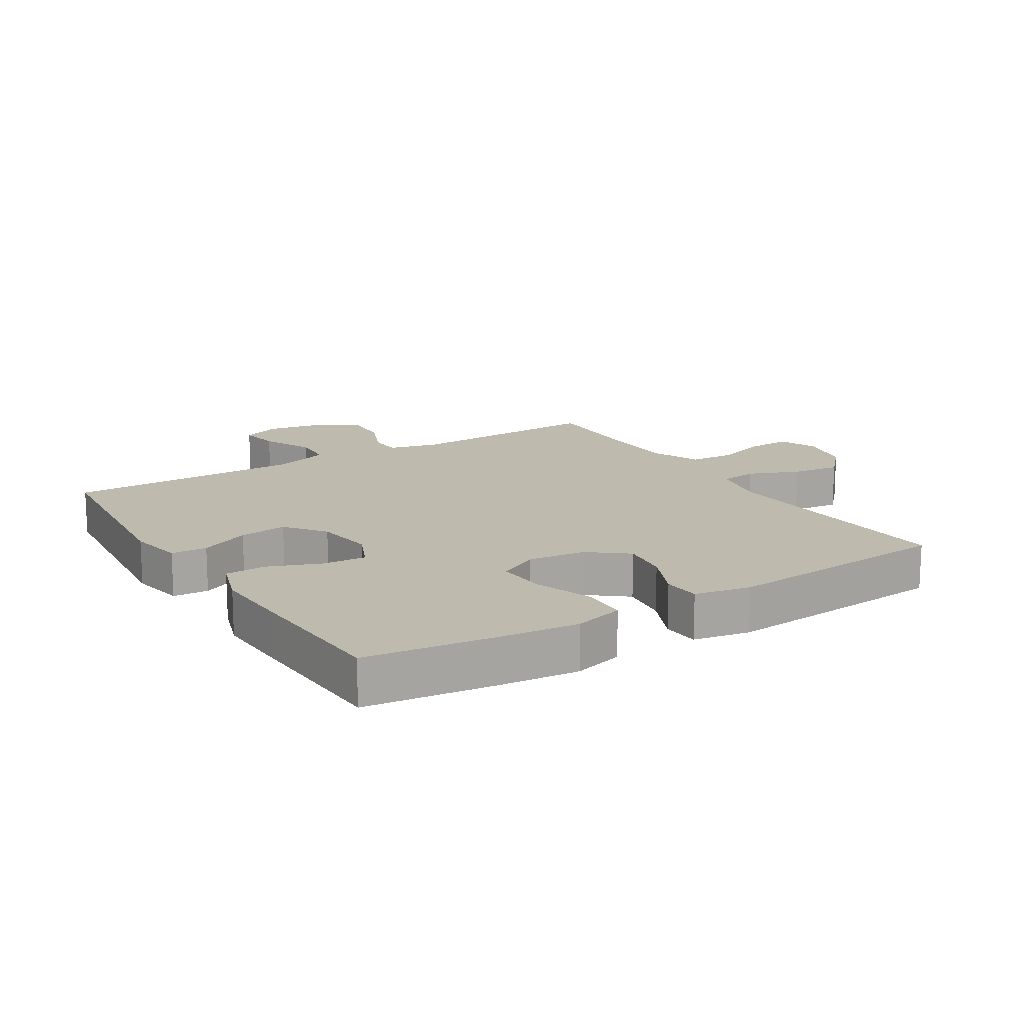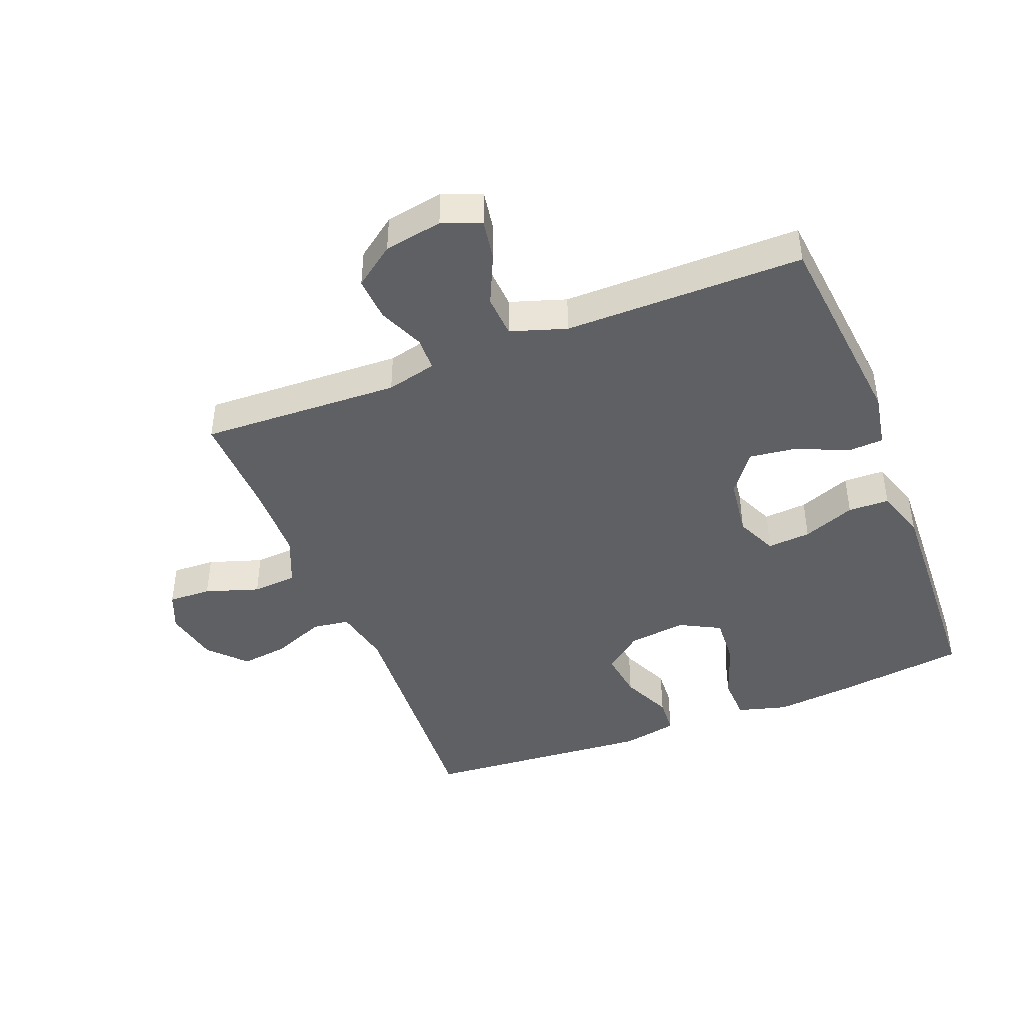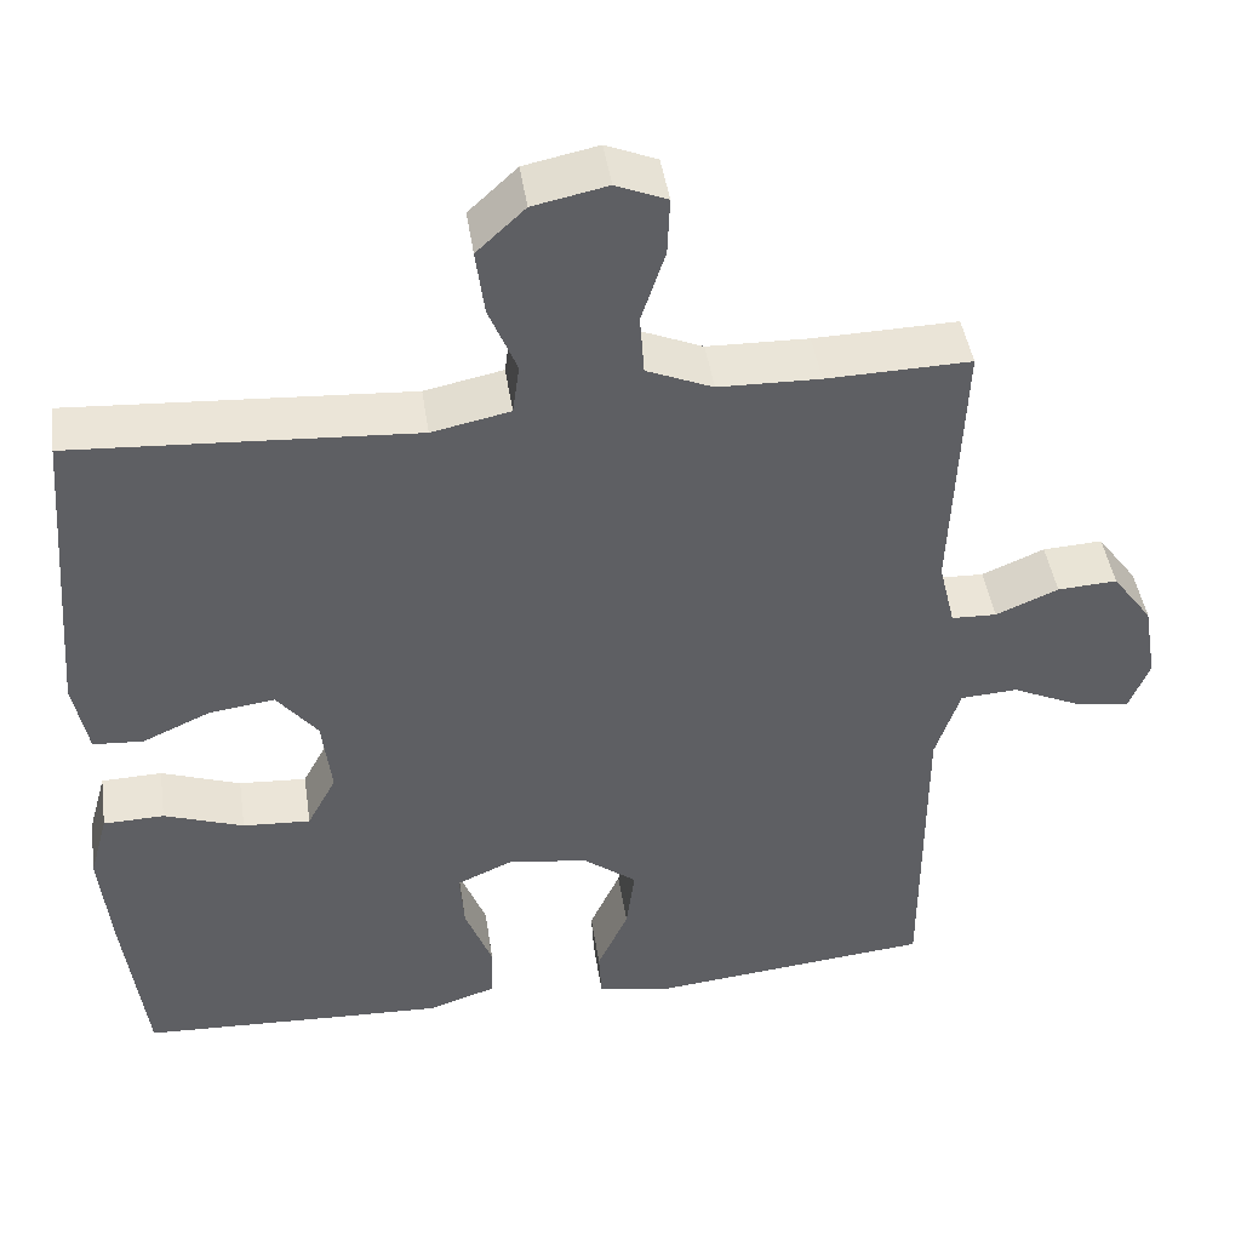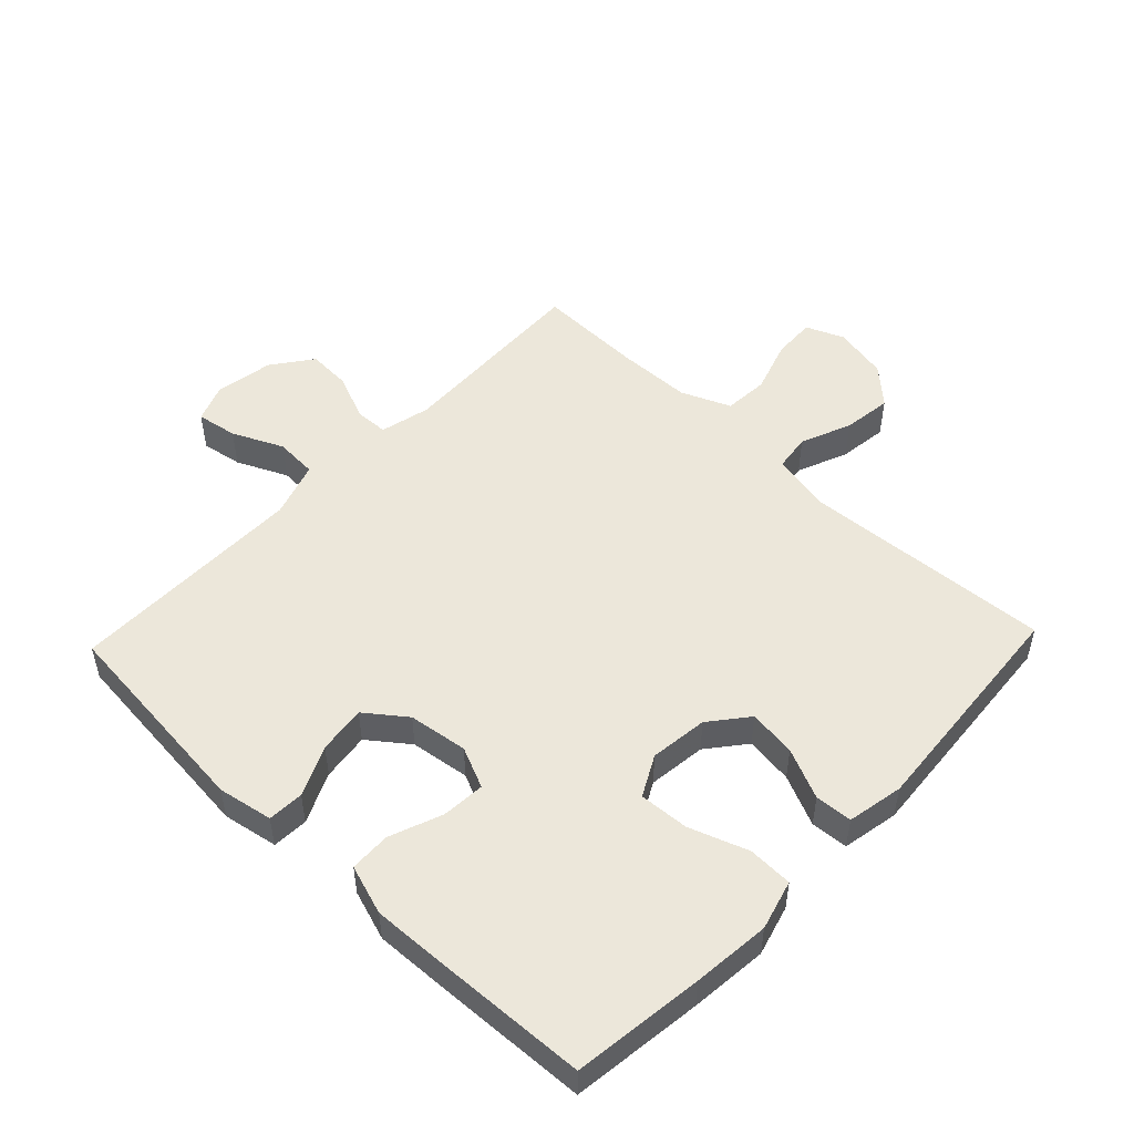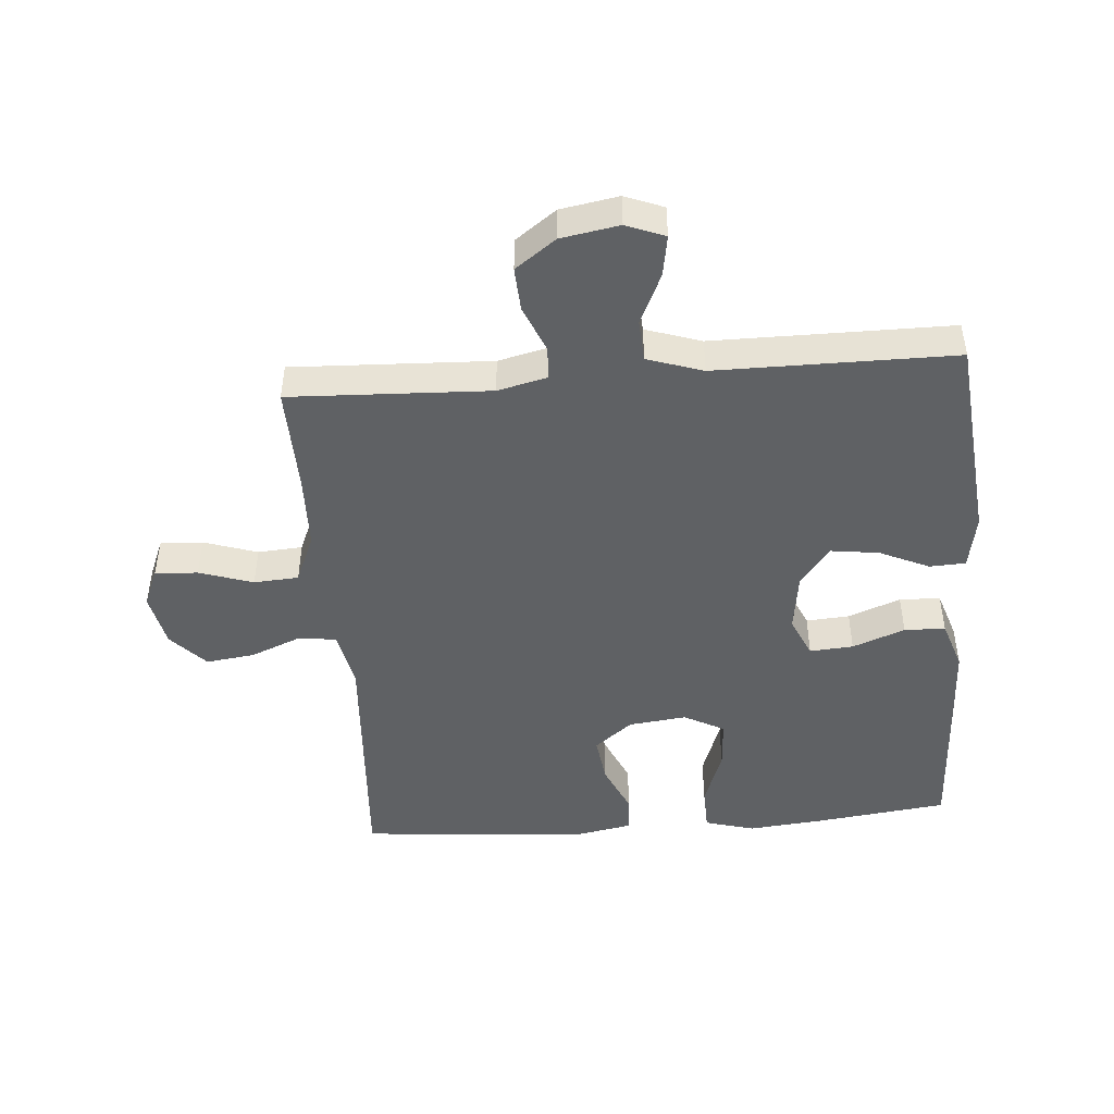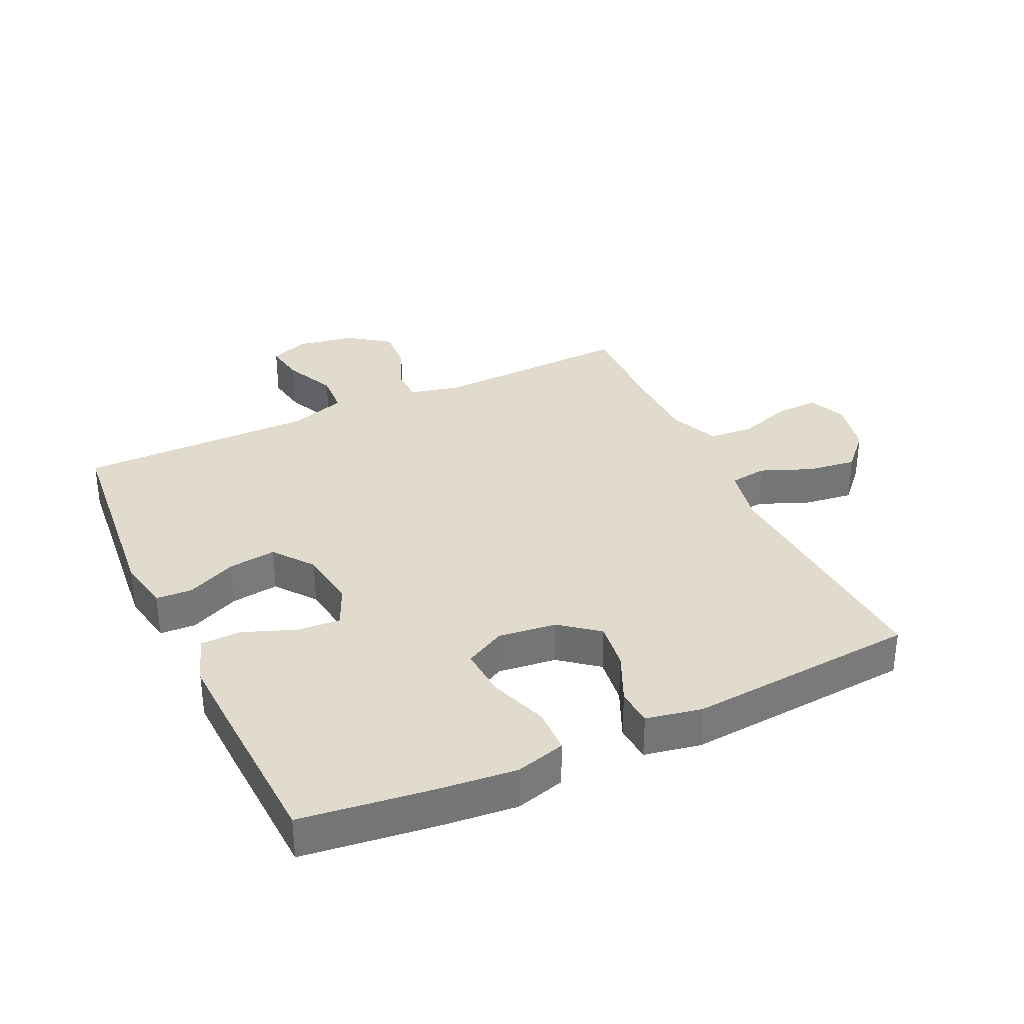
<metadata>
{"format":"obj","ext":"obj","renderer":"f3d","projection":"perspective","resolution":1024,"background":"white","views":[{"elev":15.5,"azim":-121.9,"up":"+Y"},{"elev":-43.6,"azim":111.6,"up":"+Y"},{"elev":44.6,"azim":-8.5,"up":"+Z"},{"elev":51.0,"azim":-136.4,"up":"+Y"},{"elev":-46.6,"azim":94.5,"up":"+Y"},{"elev":33.8,"azim":-115.1,"up":"+Y"}]}
</metadata>
<code>
v -0.5 0.07 -0.5
v -0.526 0.07 -0.293
v -0.538 0.07 -0.17
v -0.516 0.07 -0.091
v -0.445 0.07 -0.089
v -0.352 0.07 -0.122
v -0.273 0.07 -0.127
v -0.239 0.07 -0.063
v -0.25 0.07 0.029
v -0.298 0.07 0.089
v -0.374 0.07 0.079
v -0.454 0.07 0.043
v -0.513 0.07 0.047
v -0.53 0.07 0.136
v -0.5 0.07 0.5
v -0.101 0.07 0.474
v -0.009 0.07 0.493
v -0.001 0.07 0.552
v -0.034 0.07 0.633
v -0.044 0.07 0.71
v 0.013 0.07 0.763
v 0.1 0.07 0.781
v 0.16 0.07 0.756
v 0.157 0.07 0.688
v 0.129 0.07 0.603
v 0.134 0.07 0.532
v 0.212 0.07 0.499
v 0.331 0.07 0.496
v 0.5 0.07 0.5
v 0.487 0.07 0.184
v 0.506 0.07 0.105
v 0.559 0.07 0.103
v 0.632 0.07 0.134
v 0.702 0.07 0.138
v 0.749 0.07 0.074
v 0.765 0.07 -0.018
v 0.741 0.07 -0.079
v 0.676 0.07 -0.068
v 0.596 0.07 -0.031
v 0.529 0.07 -0.035
v 0.5 0.07 -0.123
v 0.5 0.07 -0.26
v 0.5 0.07 -0.5
v 0.17 0.07 -0.533
v 0.083 0.07 -0.517
v 0.08 0.07 -0.46
v 0.116 0.07 -0.381
v 0.126 0.07 -0.305
v 0.063 0.07 -0.257
v -0.031 0.07 -0.244
v -0.096 0.07 -0.273
v -0.091 0.07 -0.342
v -0.059 0.07 -0.425
v -0.061 0.07 -0.49
v -0.14 0.07 -0.516
v -0.264 0.07 -0.511
v -0.5 0 -0.5
v -0.526 0 -0.293
v -0.538 0 -0.17
v -0.516 0 -0.091
v -0.445 0 -0.089
v -0.352 0 -0.122
v -0.273 0 -0.127
v -0.239 0 -0.063
v -0.25 0 0.029
v -0.298 0 0.089
v -0.374 0 0.079
v -0.454 0 0.043
v -0.513 0 0.047
v -0.53 0 0.136
v -0.5 0 0.5
v -0.101 0 0.474
v -0.009 0 0.493
v -0.001 0 0.552
v -0.034 0 0.633
v -0.044 0 0.71
v 0.013 0 0.763
v 0.1 0 0.781
v 0.16 0 0.756
v 0.157 0 0.688
v 0.129 0 0.603
v 0.134 0 0.532
v 0.212 0 0.499
v 0.331 0 0.496
v 0.5 0 0.5
v 0.487 0 0.184
v 0.506 0 0.105
v 0.559 0 0.103
v 0.632 0 0.134
v 0.702 0 0.138
v 0.749 0 0.074
v 0.765 0 -0.018
v 0.741 0 -0.079
v 0.676 0 -0.068
v 0.596 0 -0.031
v 0.529 0 -0.035
v 0.5 0 -0.123
v 0.5 0 -0.26
v 0.5 0 -0.5
v 0.17 0 -0.533
v 0.083 0 -0.517
v 0.08 0 -0.46
v 0.116 0 -0.381
v 0.126 0 -0.305
v 0.063 0 -0.257
v -0.031 0 -0.244
v -0.096 0 -0.273
v -0.091 0 -0.342
v -0.059 0 -0.425
v -0.061 0 -0.49
v -0.14 0 -0.516
v -0.264 0 -0.511
f 4 5 6
f 3 4 6
f 2 3 6
f 1 2 6
f 56 1 6
f 55 56 6
f 54 55 6
f 53 54 6
f 52 53 6
f 51 52 6 7
f 50 51 7 8
f 49 50 8 9
f 48 49 9 10
f 45 46 47
f 44 45 47
f 43 44 47
f 42 43 47
f 41 42 47 48
f 40 41 48 10
f 37 38 39
f 36 37 39
f 35 36 39
f 34 35 39
f 33 34 39
f 32 33 39
f 39 40 10
f 32 39 10
f 31 32 10
f 28 29 30
f 30 31 10
f 28 30 10
f 27 28 10
f 23 24 25
f 22 23 25
f 21 22 25
f 20 21 25
f 19 20 25
f 18 19 25
f 17 18 25 26
f 14 15 16
f 13 14 16
f 12 13 16
f 11 12 16
f 11 16 17
f 17 26 27
f 11 17 27
f 10 11 27
f 62 61 60
f 62 60 59
f 62 59 58
f 62 58 57
f 62 57 112
f 62 112 111
f 62 111 110
f 62 110 109
f 62 109 108
f 63 62 108 107
f 64 63 107 106
f 65 64 106 105
f 66 65 105 104
f 103 102 101
f 103 101 100
f 103 100 99
f 103 99 98
f 104 103 98 97
f 66 104 97 96
f 95 94 93
f 95 93 92
f 95 92 91
f 95 91 90
f 95 90 89
f 95 89 88
f 66 96 95
f 66 95 88
f 66 88 87
f 86 85 84
f 66 87 86
f 66 86 84
f 66 84 83
f 81 80 79
f 81 79 78
f 81 78 77
f 81 77 76
f 81 76 75
f 81 75 74
f 82 81 74 73
f 72 71 70
f 72 70 69
f 72 69 68
f 72 68 67
f 73 72 67
f 83 82 73
f 83 73 67
f 83 67 66
f 1 57 58 2
f 2 58 59 3
f 3 59 60 4
f 4 60 61 5
f 5 61 62 6
f 6 62 63 7
f 7 63 64 8
f 8 64 65 9
f 9 65 66 10
f 10 66 67 11
f 11 67 68 12
f 12 68 69 13
f 13 69 70 14
f 14 70 71 15
f 15 71 72 16
f 16 72 73 17
f 17 73 74 18
f 18 74 75 19
f 19 75 76 20
f 20 76 77 21
f 21 77 78 22
f 22 78 79 23
f 23 79 80 24
f 24 80 81 25
f 25 81 82 26
f 26 82 83 27
f 27 83 84 28
f 28 84 85 29
f 29 85 86 30
f 30 86 87 31
f 31 87 88 32
f 32 88 89 33
f 33 89 90 34
f 34 90 91 35
f 35 91 92 36
f 36 92 93 37
f 37 93 94 38
f 38 94 95 39
f 39 95 96 40
f 40 96 97 41
f 41 97 98 42
f 42 98 99 43
f 43 99 100 44
f 44 100 101 45
f 45 101 102 46
f 46 102 103 47
f 47 103 104 48
f 48 104 105 49
f 49 105 106 50
f 50 106 107 51
f 51 107 108 52
f 52 108 109 53
f 53 109 110 54
f 54 110 111 55
f 55 111 112 56
f 56 112 57 1

</code>
